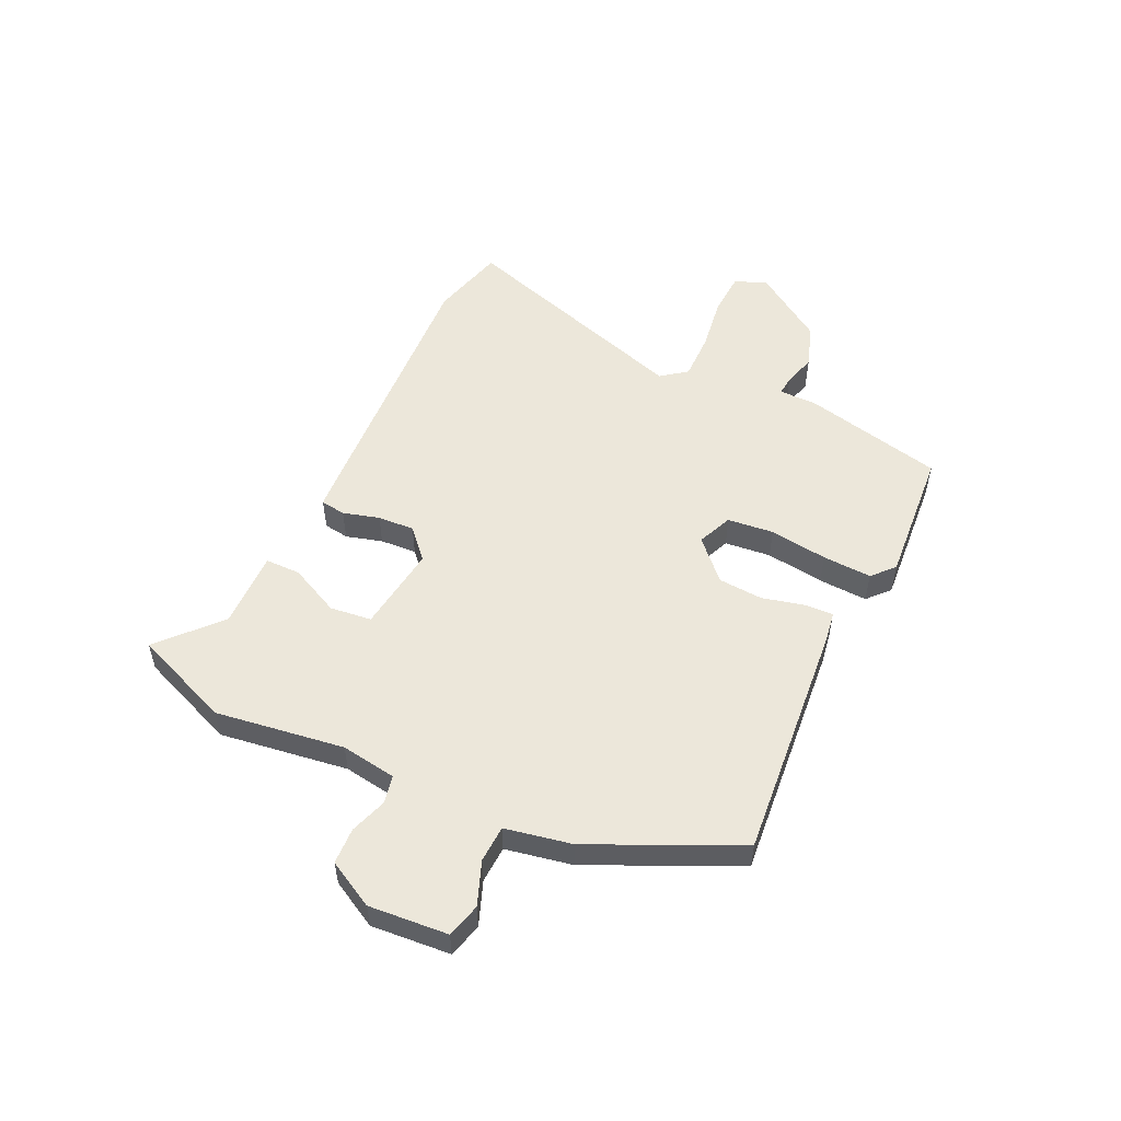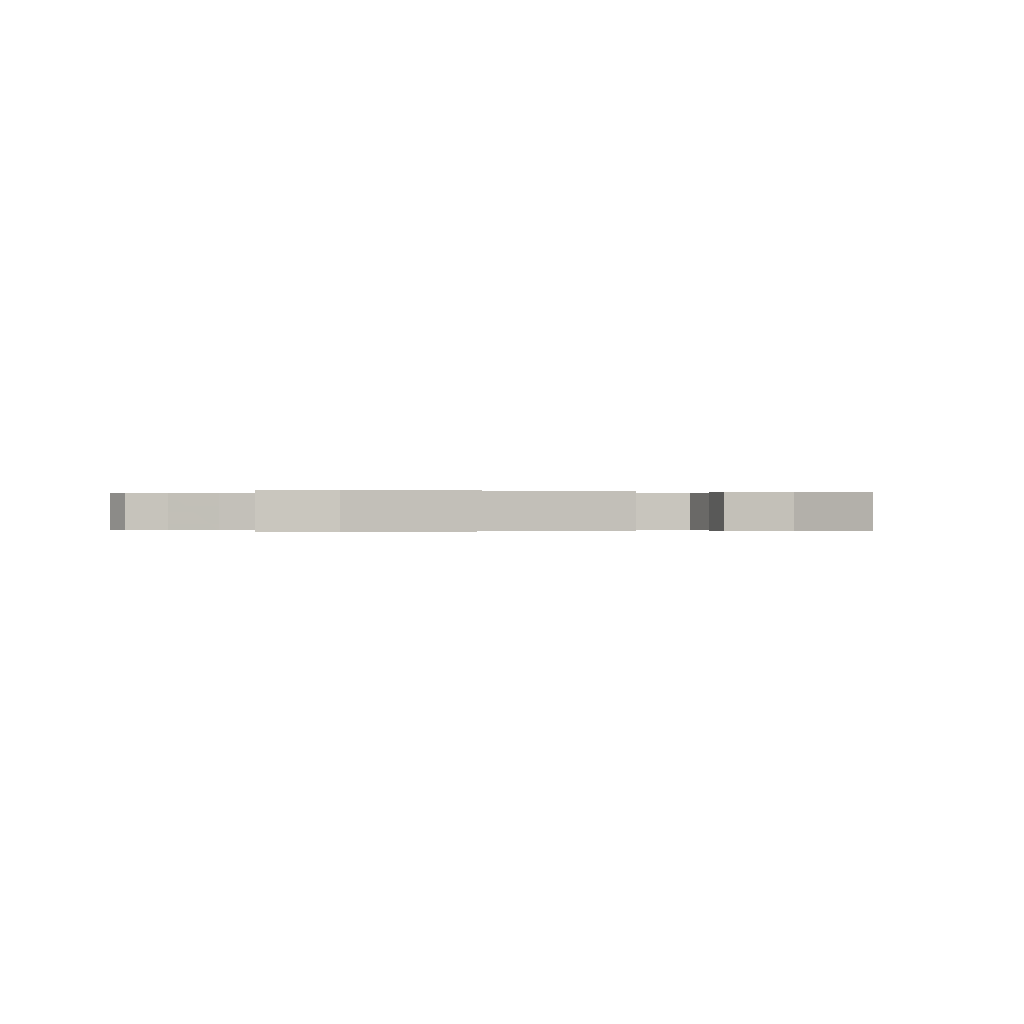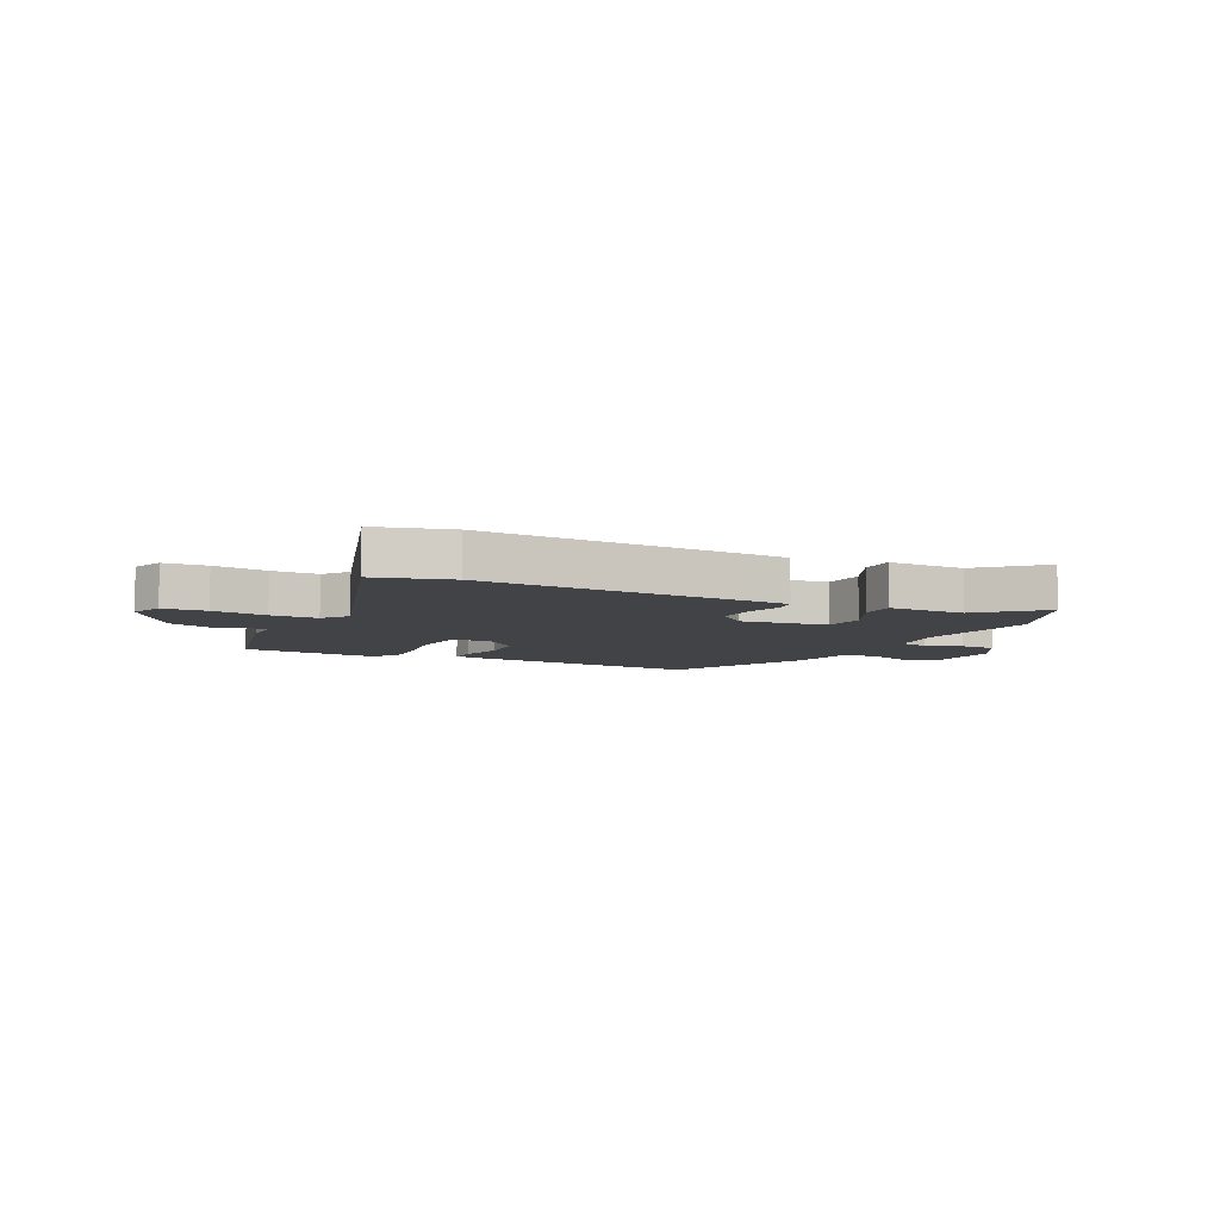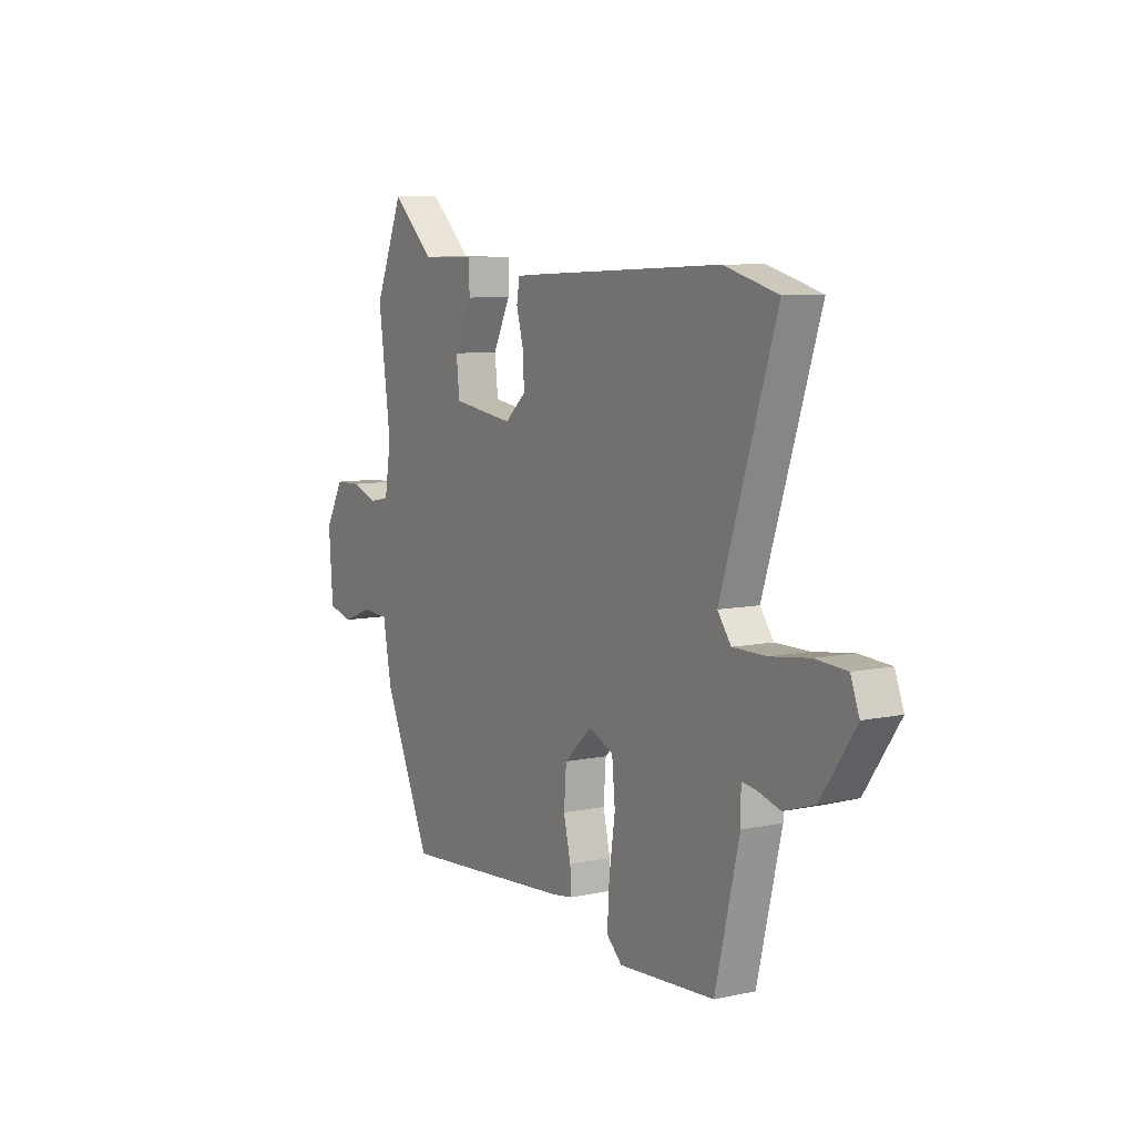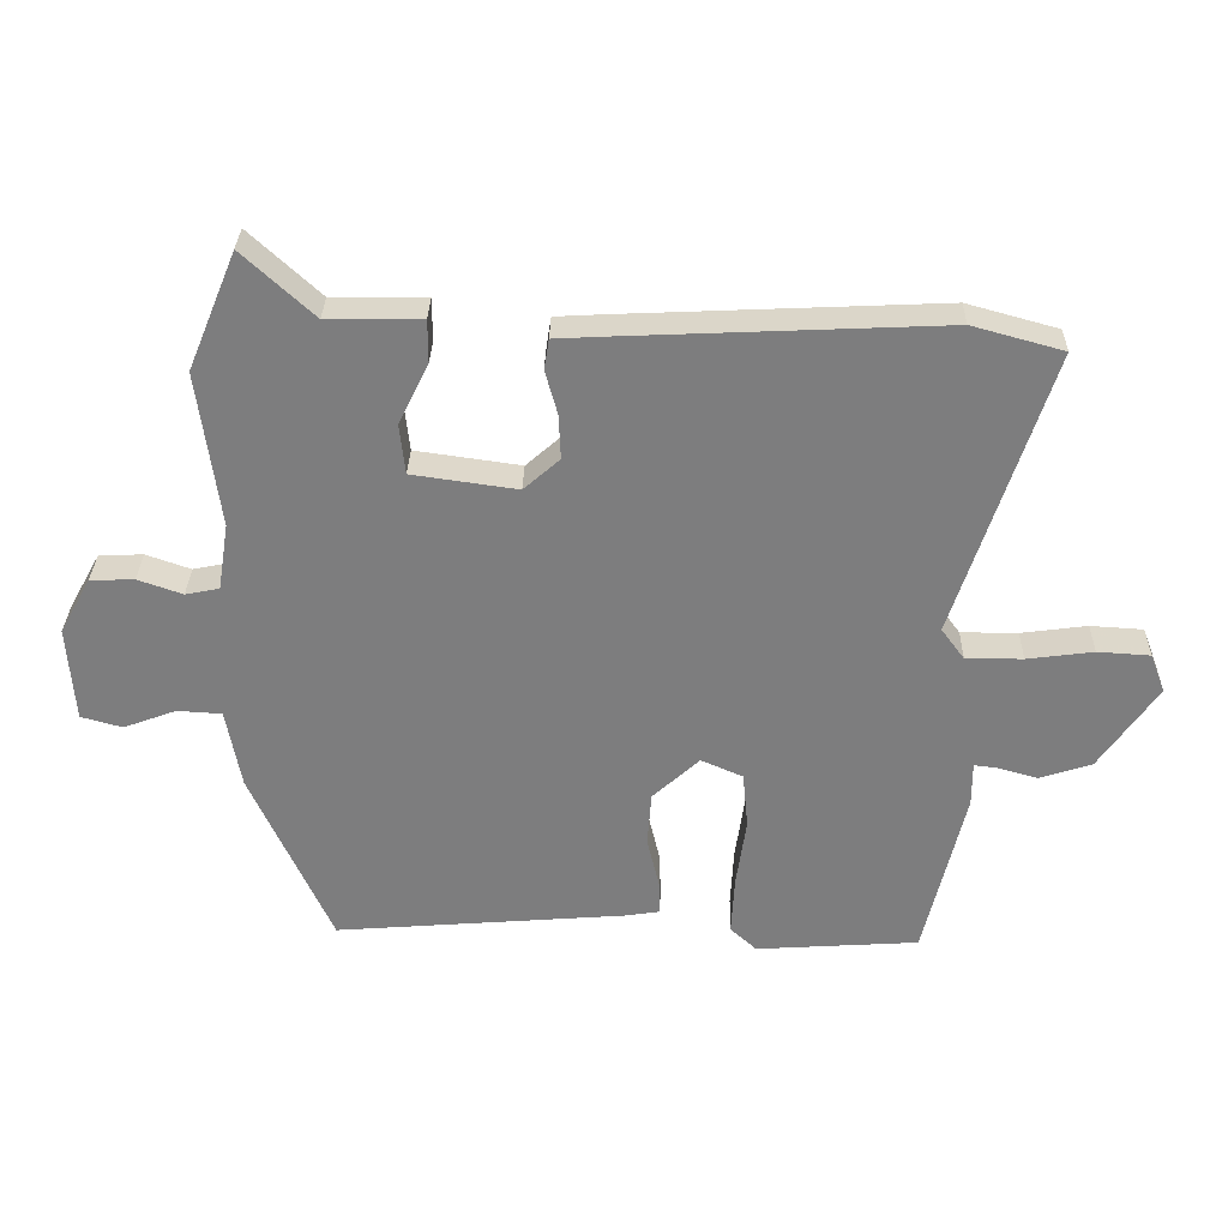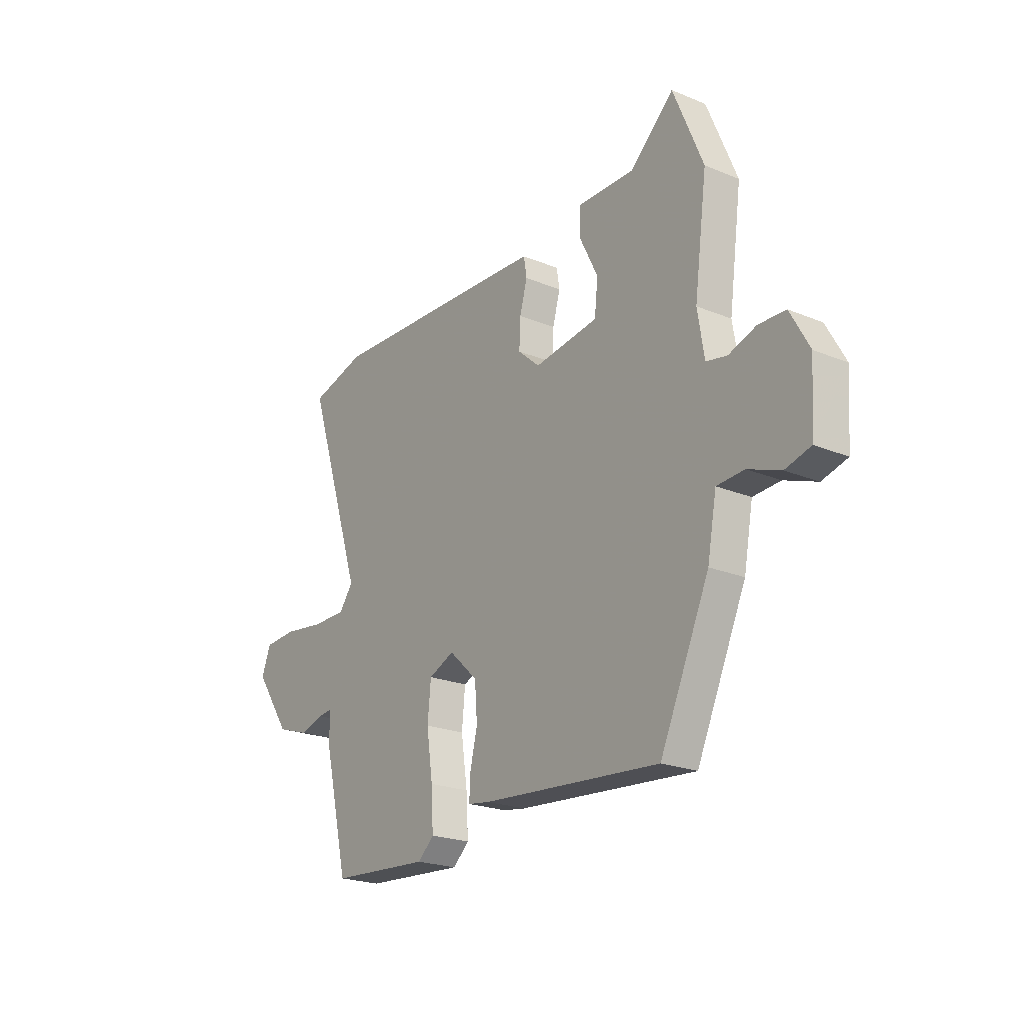
<metadata>
{"format":"obj","ext":"obj","renderer":"f3d","projection":"perspective","resolution":1024,"background":"white","views":[{"elev":53.3,"azim":114.7,"up":"+Y"},{"elev":-0.2,"azim":-18.7,"up":"+Y"},{"elev":-7.1,"azim":-26.5,"up":"+Y"},{"elev":8.1,"azim":-120.7,"up":"+Z"},{"elev":30.8,"azim":-178.8,"up":"+Z"},{"elev":-22.1,"azim":54.3,"up":"+Z"}]}
</metadata>
<code>
v -0.62 0.07 0.467
v -0.486 0.07 0.504
v -0.019 0.07 0.483
v 0.056 0.07 0.479
v 0.063 0.07 0.434
v 0.045 0.07 0.369
v 0.042 0.07 0.303
v 0.095 0.07 0.256
v 0.25 0.07 0.278
v 0.258 0.07 0.353
v 0.214 0.07 0.442
v 0.214 0.07 0.505
v 0.353 0.07 0.504
v 0.458 0.07 0.601
v 0.53 0.07 0.427
v 0.499 0.07 0.196
v 0.515 0.07 0.097
v 0.565 0.07 0.087
v 0.631 0.07 0.11
v 0.696 0.07 0.108
v 0.742 0.07 0.025
v 0.732 0.07 -0.117
v 0.671 0.07 -0.134
v 0.593 0.07 -0.105
v 0.527 0.07 -0.109
v 0.505 0.07 -0.228
v 0.386 0.07 -0.492
v -0.044 0.07 -0.458
v -0.097 0.07 -0.45
v -0.095 0.07 -0.399
v -0.077 0.07 -0.323
v -0.083 0.07 -0.243
v -0.152 0.07 -0.179
v -0.214 0.07 -0.206
v -0.222 0.07 -0.289
v -0.207 0.07 -0.393
v -0.202 0.07 -0.481
v -0.241 0.07 -0.517
v -0.482 0.07 -0.501
v -0.542 0.07 -0.248
v -0.542 0.07 -0.182
v -0.576 0.07 -0.186
v -0.635 0.07 -0.203
v -0.712 0.07 -0.178
v -0.798 0.07 -0.053
v -0.776 0.07 0.005
v -0.698 0.07 0.01
v -0.6 0.07 -0.003
v -0.516 0.07 -0.003
v -0.482 0.07 0.043
v -0.62 0 0.467
v -0.486 0 0.504
v -0.019 0 0.483
v 0.056 0 0.479
v 0.063 0 0.434
v 0.045 0 0.369
v 0.042 0 0.303
v 0.095 0 0.256
v 0.25 0 0.278
v 0.258 0 0.353
v 0.214 0 0.442
v 0.214 0 0.505
v 0.353 0 0.504
v 0.458 0 0.601
v 0.53 0 0.427
v 0.499 0 0.196
v 0.515 0 0.097
v 0.565 0 0.087
v 0.631 0 0.11
v 0.696 0 0.108
v 0.742 0 0.025
v 0.732 0 -0.117
v 0.671 0 -0.134
v 0.593 0 -0.105
v 0.527 0 -0.109
v 0.505 0 -0.228
v 0.386 0 -0.492
v -0.044 0 -0.458
v -0.097 0 -0.45
v -0.095 0 -0.399
v -0.077 0 -0.323
v -0.083 0 -0.243
v -0.152 0 -0.179
v -0.214 0 -0.206
v -0.222 0 -0.289
v -0.207 0 -0.393
v -0.202 0 -0.481
v -0.241 0 -0.517
v -0.482 0 -0.501
v -0.542 0 -0.248
v -0.542 0 -0.182
v -0.576 0 -0.186
v -0.635 0 -0.203
v -0.712 0 -0.178
v -0.798 0 -0.053
v -0.776 0 0.005
v -0.698 0 0.01
v -0.6 0 -0.003
v -0.516 0 -0.003
v -0.482 0 0.043
f 46 47 48
f 45 46 48
f 44 45 48
f 43 44 48
f 42 43 48
f 41 42 48 49
f 41 49 50
f 40 41 50
f 39 40 50
f 38 39 50
f 37 38 50
f 36 37 50
f 35 36 50
f 29 30 31
f 28 29 31
f 27 28 31
f 26 27 31
f 25 26 31
f 25 31 32
f 22 23 24
f 21 22 24
f 20 21 24
f 19 20 24
f 18 19 24
f 17 18 24 25
f 25 32 33
f 17 25 33
f 16 17 33
f 13 14 15 16
f 12 13 16
f 11 12 16
f 10 11 16
f 4 5 6
f 3 4 6
f 2 3 6
f 1 2 6
f 50 1 6
f 50 6 7
f 34 35 50
f 34 50 7 8
f 33 34 8 9
f 16 33 9
f 9 10 16
f 98 97 96
f 98 96 95
f 98 95 94
f 98 94 93
f 98 93 92
f 99 98 92 91
f 100 99 91
f 100 91 90
f 100 90 89
f 100 89 88
f 100 88 87
f 100 87 86
f 100 86 85
f 81 80 79
f 81 79 78
f 81 78 77
f 81 77 76
f 81 76 75
f 82 81 75
f 74 73 72
f 74 72 71
f 74 71 70
f 74 70 69
f 74 69 68
f 75 74 68 67
f 83 82 75
f 83 75 67
f 83 67 66
f 66 65 64 63
f 66 63 62
f 66 62 61
f 66 61 60
f 56 55 54
f 56 54 53
f 56 53 52
f 56 52 51
f 56 51 100
f 57 56 100
f 100 85 84
f 58 57 100 84
f 59 58 84 83
f 59 83 66
f 66 60 59
f 1 51 52 2
f 2 52 53 3
f 3 53 54 4
f 4 54 55 5
f 5 55 56 6
f 6 56 57 7
f 7 57 58 8
f 8 58 59 9
f 9 59 60 10
f 10 60 61 11
f 11 61 62 12
f 12 62 63 13
f 13 63 64 14
f 14 64 65 15
f 15 65 66 16
f 16 66 67 17
f 17 67 68 18
f 18 68 69 19
f 19 69 70 20
f 20 70 71 21
f 21 71 72 22
f 22 72 73 23
f 23 73 74 24
f 24 74 75 25
f 25 75 76 26
f 26 76 77 27
f 27 77 78 28
f 28 78 79 29
f 29 79 80 30
f 30 80 81 31
f 31 81 82 32
f 32 82 83 33
f 33 83 84 34
f 34 84 85 35
f 35 85 86 36
f 36 86 87 37
f 37 87 88 38
f 38 88 89 39
f 39 89 90 40
f 40 90 91 41
f 41 91 92 42
f 42 92 93 43
f 43 93 94 44
f 44 94 95 45
f 45 95 96 46
f 46 96 97 47
f 47 97 98 48
f 48 98 99 49
f 49 99 100 50
f 50 100 51 1

</code>
